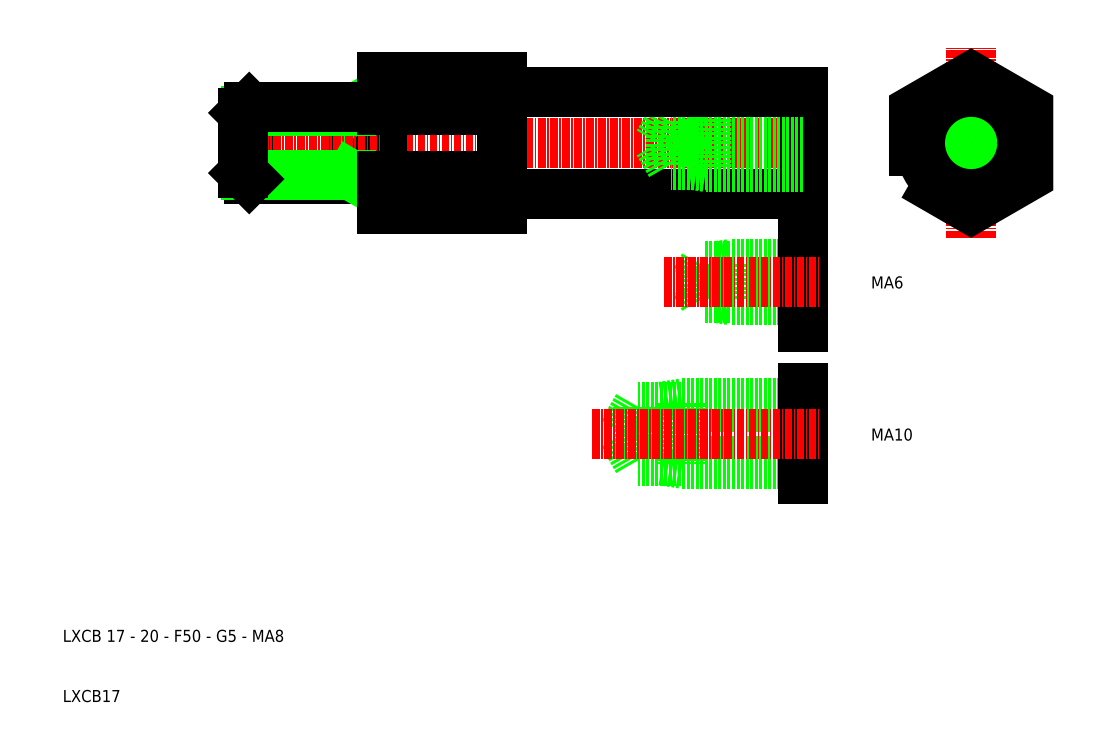
<metadata>
{"format":"dxf","ext":"dxf","renderer":"ezdxf+matplotlib","layout":"modelspace","background":"white","min_lineweight":24,"dpi":150}
</metadata>
<code>
0
SECTION
2
ENTITIES
0
LINE
8
CENTER
10
101.6
20
89.62
30
0
11
174.6
21
89.62
31
0
0
LINE
8
0
10
101.6
20
100.6
30
0
11
101.6
21
78.66
31
0
0
LINE
8
0
10
79.63
20
95.62
30
0
11
79.63
21
83.62
31
0
0
LINE
8
0
10
78.63
20
94.62
30
0
11
79.63
21
95.62
31
0
0
LINE
8
0
10
96.63
20
95.62
30
0
11
96.63
21
83.62
31
0
0
LINE
8
0
10
96.63
20
95.01
30
0
11
97.69
21
95.62
31
0
0
TEXT
8
0
10
48.63
20
6.697
30
0
40
2
1
LXCB 17 - 20 - F50 - G5 - MA8
0
TEXT
8
0
10
48.63
20
-3.303
30
0
40
2
1
LXCB17
0
LINE
8
0
10
79.63
20
83.62
30
0
11
101.4
21
83.62
31
0
0
LINE
8
CENTER
10
75.63
20
89.62
30
0
11
101.6
21
89.62
31
0
0
LINE
8
0
10
79.02
20
95.01
30
0
11
96.63
21
95.01
31
0
0
LINE
8
0
10
79.02
20
84.24
30
0
11
96.63
21
84.24
31
0
0
LINE
8
0
10
78.63
20
84.62
30
0
11
79.63
21
83.62
31
0
0
LINE
8
0
10
78.63
20
94.62
30
0
11
78.63
21
84.62
31
0
0
LINE
8
0
10
96.63
20
84.24
30
0
11
97.69
21
83.62
31
0
0
ARC
8
0
10
101.4
20
83.42
30
0
40
0.2
50
0
51
90
0
LINE
8
0
10
79.63
20
95.62
30
0
11
101.4
21
95.62
31
0
0
ARC
8
0
10
101.4
20
95.82
30
0
40
0.2
50
270
51
0
0
LINE
8
0
10
171.6
20
98.12
30
0
11
171.6
21
81.12
31
0
0
LINE
8
0
10
121.6
20
100.6
30
0
11
121.6
21
78.66
31
0
0
LINE
8
CENTER
10
199.6
20
73.76
30
0
11
199.6
21
105.5
31
0
0
LINE
8
0
10
121.8
20
81.12
30
0
11
171.6
21
81.12
31
0
0
ARC
8
0
10
121.8
20
80.92
30
0
40
0.2
50
90
51
180
0
LINE
8
0
10
171.6
20
93.62
30
0
11
155.6
21
93.62
31
0
0
LINE
8
0
10
171.6
20
93.22
30
0
11
149.7
21
93.22
31
0
0
LINE
8
0
10
171.6
20
86.03
30
0
11
149.7
21
86.03
31
0
0
LINE
8
0
10
171.6
20
85.62
30
0
11
155.6
21
85.62
31
0
0
LINE
8
0
10
155.6
20
93.62
30
0
11
153
21
93.22
31
0
0
LINE
8
0
10
155.6
20
85.62
30
0
11
153
21
86.03
31
0
0
LINE
8
0
10
149.7
20
86.03
30
0
11
147.6
21
89.62
31
0
0
LINE
8
0
10
149.7
20
93.22
30
0
11
149.7
21
86.03
31
0
0
LINE
8
0
10
149.7
20
93.22
30
0
11
147.6
21
89.62
31
0
0
LINE
8
0
10
155.6
20
93.62
30
0
11
155.6
21
85.62
31
0
0
LINE
8
CENTER
10
186.6
20
89.62
30
0
11
212.6
21
89.62
31
0
0
LINE
8
0
10
121.8
20
98.12
30
0
11
171.6
21
98.12
31
0
0
ARC
8
0
10
121.8
20
98.32
30
0
40
0.2
50
180
51
270
0
CIRCLE
8
0
10
199.6
20
89.62
30
0
40
3.591
0
CIRCLE
8
0
10
199.6
20
89.62
30
0
40
4
0
LINE
8
0
10
159.6
20
69.5
30
0
11
159.6
21
63.5
31
0
0
LINE
8
0
10
155.2
20
69.19
30
0
11
153.6
21
66.5
31
0
0
LINE
8
0
10
155.2
20
69.19
30
0
11
155.2
21
63.81
31
0
0
LINE
8
0
10
155.2
20
63.81
30
0
11
153.6
21
66.5
31
0
0
LINE
8
0
10
159.6
20
63.5
30
0
11
157.6
21
63.81
31
0
0
LINE
8
0
10
159.6
20
69.5
30
0
11
157.6
21
69.19
31
0
0
LINE
8
0
10
171.6
20
63.5
30
0
11
159.6
21
63.5
31
0
0
LINE
8
0
10
171.6
20
63.81
30
0
11
155.2
21
63.81
31
0
0
LINE
8
0
10
171.6
20
69.19
30
0
11
155.2
21
69.19
31
0
0
LINE
8
0
10
171.6
20
69.5
30
0
11
159.6
21
69.5
31
0
0
LINE
8
0
10
171.6
20
74
30
0
11
171.6
21
59
31
0
0
LINE
8
CENTER
10
148.6
20
66.5
30
0
11
174.6
21
66.5
31
0
0
LINE
8
0
10
151.6
20
46.32
30
0
11
151.6
21
36.32
31
0
0
LINE
8
0
10
144.2
20
45.81
30
0
11
141.6
21
41.32
31
0
0
LINE
8
0
10
144.2
20
45.81
30
0
11
144.2
21
36.83
31
0
0
LINE
8
0
10
144.2
20
36.83
30
0
11
141.6
21
41.32
31
0
0
LINE
8
0
10
151.6
20
36.32
30
0
11
148.3
21
36.83
31
0
0
LINE
8
0
10
151.6
20
46.32
30
0
11
148.3
21
45.81
31
0
0
LINE
8
0
10
171.6
20
36.32
30
0
11
151.6
21
36.32
31
0
0
LINE
8
0
10
171.6
20
36.83
30
0
11
144.2
21
36.83
31
0
0
LINE
8
0
10
171.6
20
45.81
30
0
11
144.2
21
45.81
31
0
0
LINE
8
0
10
171.6
20
46.32
30
0
11
151.6
21
46.32
31
0
0
LINE
8
0
10
171.6
20
48.82
30
0
11
171.6
21
33.82
31
0
0
LINE
8
CENTER
10
136.6
20
41.32
30
0
11
174.6
21
41.32
31
0
0
TEXT
8
0
10
183
20
65.45
30
0
40
2
1
MA6
0
TEXT
8
0
10
183
20
40.16
30
0
40
2
1
MA10
0
CIRCLE
8
0
10
199.6
20
89.62
30
0
40
8.5
0
POLYLINE
8
0
66
     1
10
0
20
0
30
0
70
     1
0
VERTEX
8
0
10
190.1
20
84.14
30
0
0
VERTEX
8
0
10
199.6
20
78.66
30
0
0
VERTEX
8
0
10
209.1
20
84.14
30
0
0
VERTEX
8
0
10
209.1
20
95.11
30
0
0
VERTEX
8
0
10
199.6
20
100.6
30
0
0
VERTEX
8
0
10
190.1
20
95.11
30
0
0
SEQEND
8
0
0
LINE
8
0
10
121.6
20
78.66
30
0
11
101.6
21
78.66
31
0
0
LINE
8
0
10
121.6
20
84.14
30
0
11
101.6
21
84.14
31
0
0
LINE
8
0
10
121.6
20
95.11
30
0
11
101.6
21
95.11
31
0
0
LINE
8
0
10
121.6
20
100.6
30
0
11
101.6
21
100.6
31
0
0
ENDSEC
0
EOF

</code>
